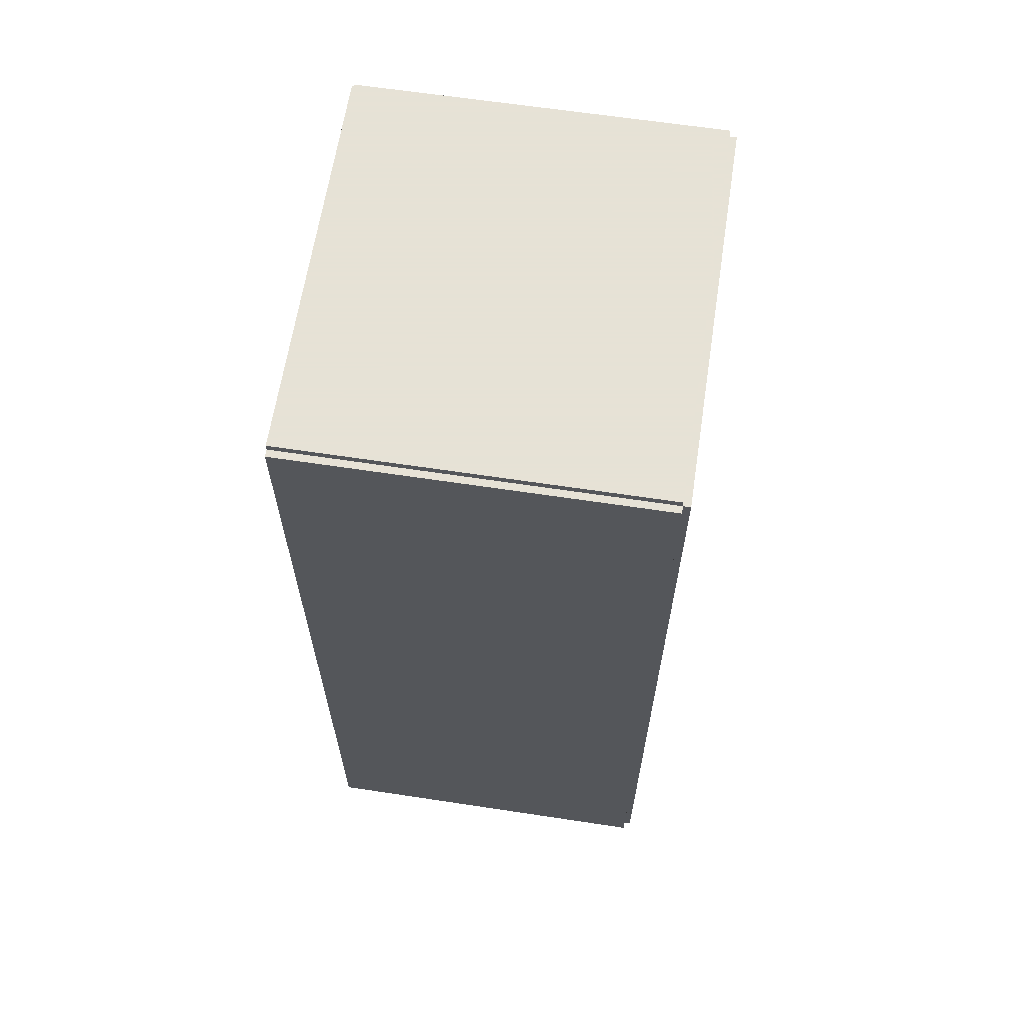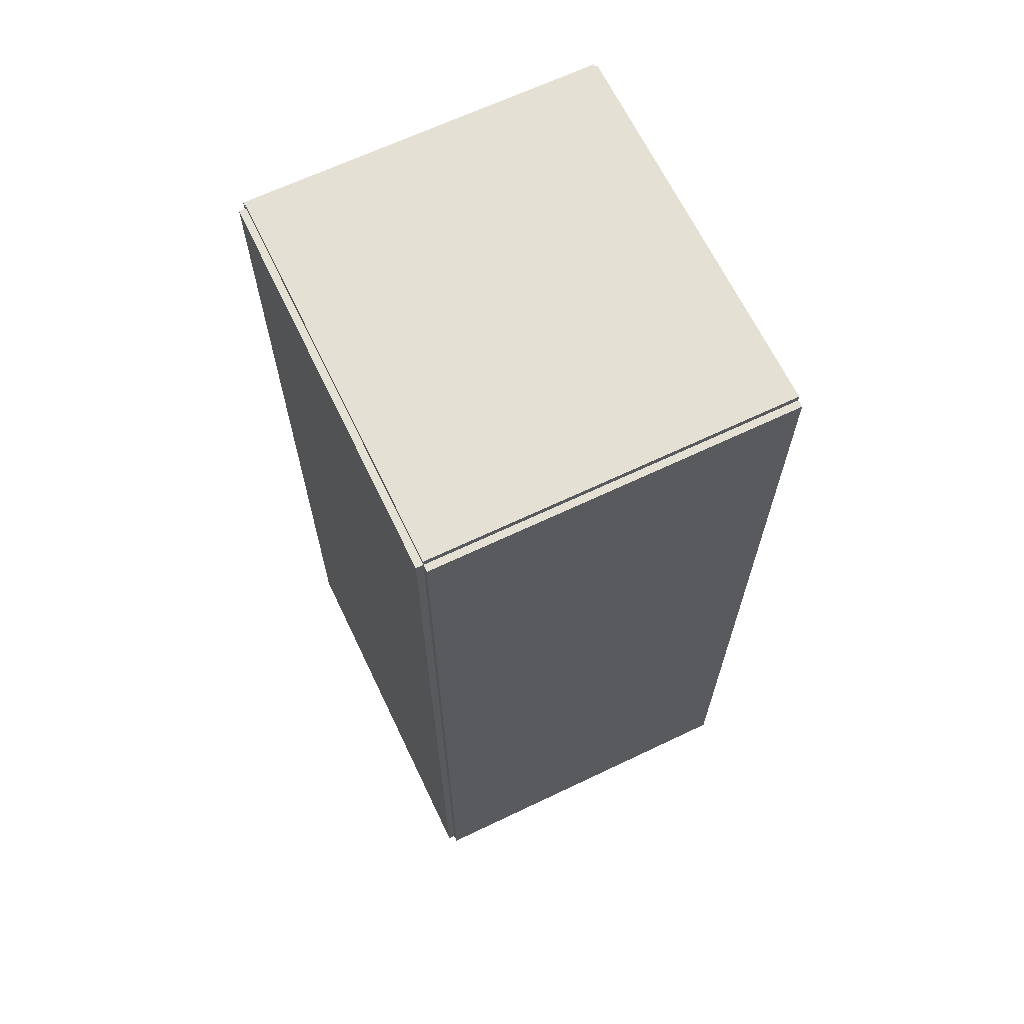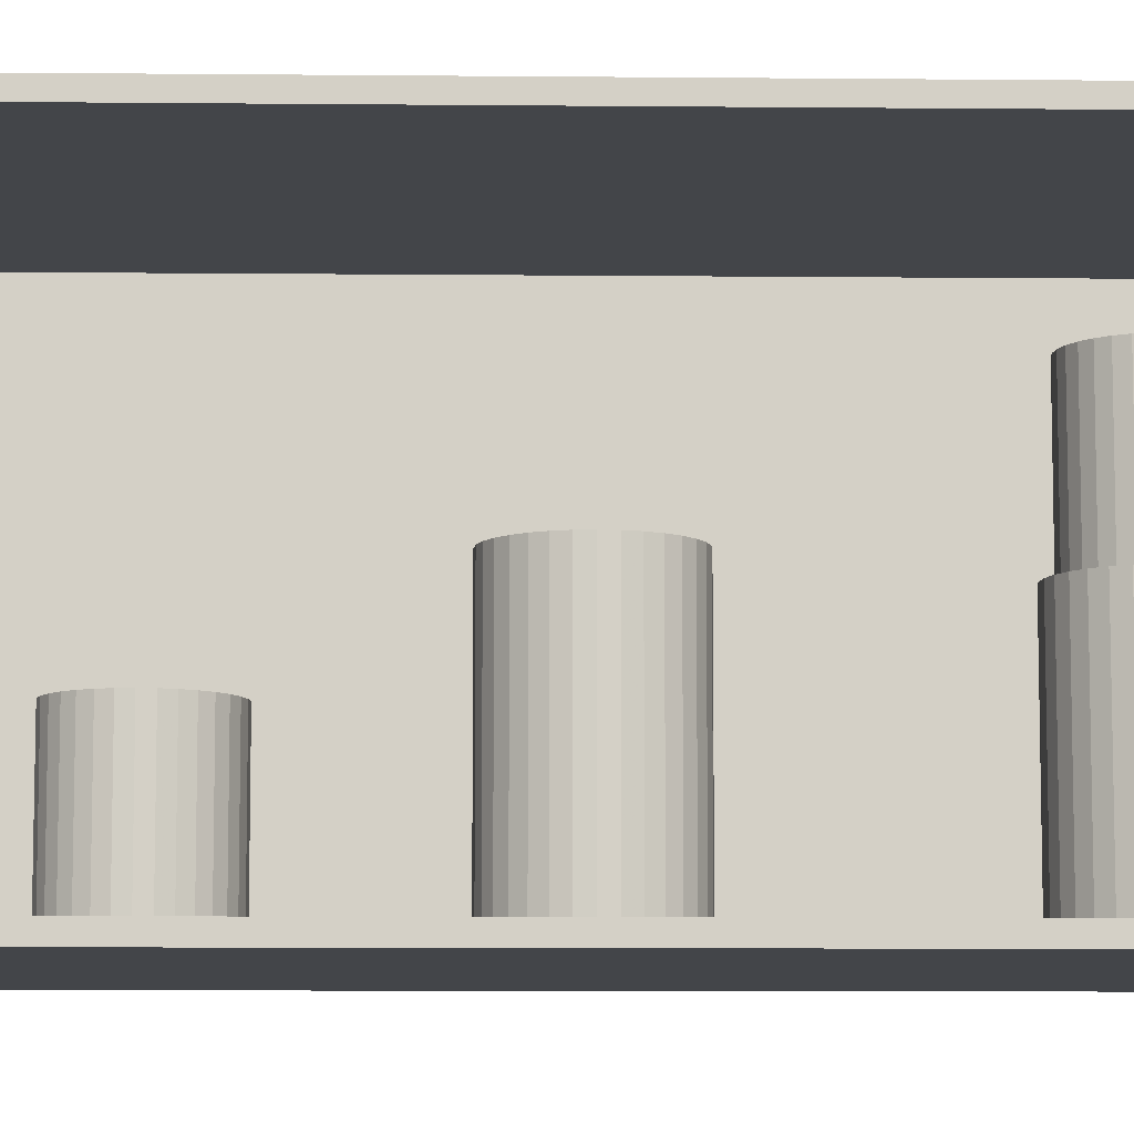
<metadata>
{"format":"obj","ext":"obj","renderer":"f3d","projection":"perspective","resolution":1024,"background":"white","views":[{"elev":63.8,"azim":-171.3,"up":"+Y"},{"elev":66.0,"azim":-25.6,"up":"+Y"},{"elev":-8.9,"azim":88.5,"up":"+Z"}]}
</metadata>
<code>
v -0.0861 -0.2195 -0.003352
v -0.0861 -0.2195 0.003352
v -0.0861 0.2195 -0.003352
v -0.0861 0.2195 0.003352
v 0.0861 -0.2195 -0.003352
v 0.0861 -0.2195 0.003352
v 0.0861 0.2195 -0.003352
v 0.0861 0.2195 0.003352
v -0.08274 -0.2195 0
v -0.08945 -0.2195 0
v -0.08274 0.2195 0
v -0.08945 0.2195 0
v -0.08274 -0.2195 0.1875
v -0.08945 -0.2195 0.1875
v -0.08274 0.2195 0.1875
v -0.08945 0.2195 0.1875
v -0.0861 0.2162 0.1875
v -0.0861 0.2228 0.1875
v -0.0861 0.2162 0
v -0.0861 0.2228 0
v 0.0861 0.2162 0.1875
v 0.0861 0.2228 0.1875
v 0.0861 0.2162 0
v 0.0861 0.2228 0
v -0.0861 -0.2162 0
v -0.0861 -0.2228 0
v -0.0861 -0.2162 0.1875
v -0.0861 -0.2228 0.1875
v 0.0861 -0.2162 0
v 0.0861 -0.2228 0
v 0.0861 -0.2162 0.1875
v 0.0861 -0.2228 0.1875
v -0.0861 -0.2195 0.1841
v -0.0861 -0.2195 0.1909
v -0.0861 0.2195 0.1841
v -0.0861 0.2195 0.1909
v 0.0861 -0.2195 0.1841
v 0.0861 -0.2195 0.1909
v 0.0861 0.2195 0.1841
v 0.0861 0.2195 0.1909
v 0.01183 -0.1 0.006703
v 0.0371 -0.1 0.006703
v 0.0371 -0.1 0.05923
v 0.01183 -0.1 0.05923
v 0.03661 -0.0951 0.006703
v 0.03661 -0.0951 0.05923
v 0.03518 -0.09036 0.006703
v 0.03518 -0.09036 0.05923
v 0.03284 -0.08599 0.006703
v 0.03284 -0.08599 0.05923
v 0.0297 -0.08216 0.006703
v 0.0297 -0.08216 0.05923
v 0.02587 -0.07902 0.006703
v 0.02587 -0.07902 0.05923
v 0.0215 -0.07668 0.006703
v 0.0215 -0.07668 0.05923
v 0.01676 -0.07524 0.006703
v 0.01676 -0.07524 0.05923
v 0.01183 -0.07476 0.006703
v 0.01183 -0.07476 0.05923
v 0.006895 -0.07524 0.006703
v 0.006895 -0.07524 0.05923
v 0.002154 -0.07668 0.006703
v 0.002154 -0.07668 0.05923
v -0.002216 -0.07902 0.006703
v -0.002216 -0.07902 0.05923
v -0.006045 -0.08216 0.006703
v -0.006045 -0.08216 0.05923
v -0.009189 -0.08599 0.006703
v -0.009189 -0.08599 0.05923
v -0.01152 -0.09036 0.006703
v -0.01152 -0.09036 0.05923
v -0.01296 -0.0951 0.006703
v -0.01296 -0.0951 0.05923
v -0.01345 -0.1 0.006703
v -0.01345 -0.1 0.05923
v -0.01296 -0.105 0.006703
v -0.01296 -0.105 0.05923
v -0.01152 -0.1097 0.006703
v -0.01152 -0.1097 0.05923
v -0.009189 -0.1141 0.006703
v -0.009189 -0.1141 0.05923
v -0.006045 -0.1179 0.006703
v -0.006045 -0.1179 0.05923
v -0.002216 -0.121 0.006703
v -0.002216 -0.121 0.05923
v 0.002154 -0.1234 0.006703
v 0.002154 -0.1234 0.05923
v 0.006895 -0.1248 0.006703
v 0.006895 -0.1248 0.05923
v 0.01183 -0.1253 0.006703
v 0.01183 -0.1253 0.05923
v 0.01676 -0.1248 0.006703
v 0.01676 -0.1248 0.05923
v 0.0215 -0.1234 0.006703
v 0.0215 -0.1234 0.05923
v 0.02587 -0.121 0.006703
v 0.02587 -0.121 0.05923
v 0.0297 -0.1179 0.006703
v 0.0297 -0.1179 0.05923
v 0.03284 -0.1141 0.006703
v 0.03284 -0.1141 0.05923
v 0.03518 -0.1097 0.006703
v 0.03518 -0.1097 0.05923
v 0.03661 -0.105 0.006703
v 0.03661 -0.105 0.05923
v 0.01055 0.005861 0.006703
v 0.03901 0.005861 0.006703
v 0.03901 0.005861 0.09619
v 0.01055 0.005861 0.09619
v 0.03846 0.01141 0.006703
v 0.03846 0.01141 0.09619
v 0.03684 0.01675 0.006703
v 0.03684 0.01675 0.09619
v 0.03421 0.02167 0.006703
v 0.03421 0.02167 0.09619
v 0.03067 0.02599 0.006703
v 0.03067 0.02599 0.09619
v 0.02636 0.02953 0.006703
v 0.02636 0.02953 0.09619
v 0.02144 0.03216 0.006703
v 0.02144 0.03216 0.09619
v 0.0161 0.03377 0.006703
v 0.0161 0.03377 0.09619
v 0.01055 0.03432 0.006703
v 0.01055 0.03432 0.09619
v 0.004995 0.03377 0.006703
v 0.004995 0.03377 0.09619
v -0.0003437 0.03216 0.006703
v -0.0003437 0.03216 0.09619
v -0.005264 0.02953 0.006703
v -0.005264 0.02953 0.09619
v -0.009577 0.02599 0.006703
v -0.009577 0.02599 0.09619
v -0.01312 0.02167 0.006703
v -0.01312 0.02167 0.09619
v -0.01575 0.01675 0.006703
v -0.01575 0.01675 0.09619
v -0.01737 0.01141 0.006703
v -0.01737 0.01141 0.09619
v -0.01791 0.005861 0.006703
v -0.01791 0.005861 0.09619
v -0.01737 0.0003084 0.006703
v -0.01737 0.0003084 0.09619
v -0.01575 -0.005031 0.006703
v -0.01575 -0.005031 0.09619
v -0.01312 -0.009951 0.006703
v -0.01312 -0.009951 0.09619
v -0.009577 -0.01426 0.006703
v -0.009577 -0.01426 0.09619
v -0.005264 -0.0178 0.006703
v -0.005264 -0.0178 0.09619
v -0.0003437 -0.02043 0.006703
v -0.0003437 -0.02043 0.09619
v 0.004995 -0.02205 0.006703
v 0.004995 -0.02205 0.09619
v 0.01055 -0.0226 0.006703
v 0.01055 -0.0226 0.09619
v 0.0161 -0.02205 0.006703
v 0.0161 -0.02205 0.09619
v 0.02144 -0.02043 0.006703
v 0.02144 -0.02043 0.09619
v 0.02636 -0.0178 0.006703
v 0.02636 -0.0178 0.09619
v 0.03067 -0.01426 0.006703
v 0.03067 -0.01426 0.09619
v 0.03421 -0.009951 0.006703
v 0.03421 -0.009951 0.09619
v 0.03684 -0.005031 0.006703
v 0.03684 -0.005031 0.09619
v 0.03846 0.0003084 0.006703
v 0.03846 0.0003084 0.09619
v 0.01324 0.141 0.006703
v 0.04265 0.141 0.006703
v 0.04265 0.141 0.08829
v 0.01324 0.141 0.08829
v 0.04209 0.1467 0.006703
v 0.04209 0.1467 0.08829
v 0.04041 0.1523 0.006703
v 0.04041 0.1523 0.08829
v 0.0377 0.1573 0.006703
v 0.0377 0.1573 0.08829
v 0.03404 0.1618 0.006703
v 0.03404 0.1618 0.08829
v 0.02958 0.1655 0.006703
v 0.02958 0.1655 0.08829
v 0.0245 0.1682 0.006703
v 0.0245 0.1682 0.08829
v 0.01898 0.1698 0.006703
v 0.01898 0.1698 0.08829
v 0.01324 0.1704 0.006703
v 0.01324 0.1704 0.08829
v 0.007507 0.1698 0.006703
v 0.007507 0.1698 0.08829
v 0.001991 0.1682 0.006703
v 0.001991 0.1682 0.08829
v -0.003094 0.1655 0.006703
v -0.003094 0.1655 0.08829
v -0.00755 0.1618 0.006703
v -0.00755 0.1618 0.08829
v -0.01121 0.1573 0.006703
v -0.01121 0.1573 0.08829
v -0.01392 0.1523 0.006703
v -0.01392 0.1523 0.08829
v -0.0156 0.1467 0.006703
v -0.0156 0.1467 0.08829
v -0.01616 0.141 0.006703
v -0.01616 0.141 0.08829
v -0.0156 0.1353 0.006703
v -0.0156 0.1353 0.08829
v -0.01392 0.1297 0.006703
v -0.01392 0.1297 0.08829
v -0.01121 0.1247 0.006703
v -0.01121 0.1247 0.08829
v -0.00755 0.1202 0.006703
v -0.00755 0.1202 0.08829
v -0.003094 0.1166 0.006703
v -0.003094 0.1166 0.08829
v 0.001991 0.1138 0.006703
v 0.001991 0.1138 0.08829
v 0.007507 0.1122 0.006703
v 0.007507 0.1122 0.08829
v 0.01324 0.1116 0.006703
v 0.01324 0.1116 0.08829
v 0.01898 0.1122 0.006703
v 0.01898 0.1122 0.08829
v 0.0245 0.1138 0.006703
v 0.0245 0.1138 0.08829
v 0.02958 0.1166 0.006703
v 0.02958 0.1166 0.08829
v 0.03404 0.1202 0.006703
v 0.03404 0.1202 0.08829
v 0.0377 0.1247 0.006703
v 0.0377 0.1247 0.08829
v 0.04041 0.1297 0.006703
v 0.04041 0.1297 0.08829
v 0.04209 0.1353 0.006703
v 0.04209 0.1353 0.08829
v 0.01324 0.141 0.08829
v 0.03848 0.141 0.08829
v 0.03848 0.141 0.1437
v 0.01324 0.141 0.1437
v 0.03799 0.1459 0.08829
v 0.03799 0.1459 0.1437
v 0.03656 0.1507 0.08829
v 0.03656 0.1507 0.1437
v 0.03423 0.155 0.08829
v 0.03423 0.155 0.1437
v 0.03109 0.1588 0.08829
v 0.03109 0.1588 0.1437
v 0.02726 0.162 0.08829
v 0.02726 0.162 0.1437
v 0.0229 0.1643 0.08829
v 0.0229 0.1643 0.1437
v 0.01817 0.1658 0.08829
v 0.01817 0.1658 0.1437
v 0.01324 0.1662 0.08829
v 0.01324 0.1662 0.1437
v 0.008322 0.1658 0.08829
v 0.008322 0.1658 0.1437
v 0.003588 0.1643 0.08829
v 0.003588 0.1643 0.1437
v -0.0007743 0.162 0.08829
v -0.0007743 0.162 0.1437
v -0.004598 0.1588 0.08829
v -0.004598 0.1588 0.1437
v -0.007736 0.155 0.08829
v -0.007736 0.155 0.1437
v -0.01007 0.1507 0.08829
v -0.01007 0.1507 0.1437
v -0.0115 0.1459 0.08829
v -0.0115 0.1459 0.1437
v -0.01199 0.141 0.08829
v -0.01199 0.141 0.1437
v -0.0115 0.1361 0.08829
v -0.0115 0.1361 0.1437
v -0.01007 0.1313 0.08829
v -0.01007 0.1313 0.1437
v -0.007736 0.127 0.08829
v -0.007736 0.127 0.1437
v -0.004598 0.1232 0.08829
v -0.004598 0.1232 0.1437
v -0.0007743 0.12 0.08829
v -0.0007743 0.12 0.1437
v 0.003588 0.1177 0.08829
v 0.003588 0.1177 0.1437
v 0.008322 0.1163 0.08829
v 0.008322 0.1163 0.1437
v 0.01324 0.1158 0.08829
v 0.01324 0.1158 0.1437
v 0.01817 0.1163 0.08829
v 0.01817 0.1163 0.1437
v 0.0229 0.1177 0.08829
v 0.0229 0.1177 0.1437
v 0.02726 0.12 0.08829
v 0.02726 0.12 0.1437
v 0.03109 0.1232 0.08829
v 0.03109 0.1232 0.1437
v 0.03423 0.127 0.08829
v 0.03423 0.127 0.1437
v 0.03656 0.1313 0.08829
v 0.03656 0.1313 0.1437
v 0.03799 0.1361 0.08829
v 0.03799 0.1361 0.1437
f 2 4 1
f 5 2 1
f 1 4 3
f 3 5 1
f 2 8 4
f 6 2 5
f 6 8 2
f 4 8 3
f 7 5 3
f 3 8 7
f 7 6 5
f 8 6 7
f 10 12 9
f 13 10 9
f 9 12 11
f 11 13 9
f 10 16 12
f 14 10 13
f 14 16 10
f 12 16 11
f 15 13 11
f 11 16 15
f 15 14 13
f 16 14 15
f 18 20 17
f 21 18 17
f 17 20 19
f 19 21 17
f 18 24 20
f 22 18 21
f 22 24 18
f 20 24 19
f 23 21 19
f 19 24 23
f 23 22 21
f 24 22 23
f 26 28 25
f 29 26 25
f 25 28 27
f 27 29 25
f 26 32 28
f 30 26 29
f 30 32 26
f 28 32 27
f 31 29 27
f 27 32 31
f 31 30 29
f 32 30 31
f 34 36 33
f 37 34 33
f 33 36 35
f 35 37 33
f 34 40 36
f 38 34 37
f 38 40 34
f 36 40 35
f 39 37 35
f 35 40 39
f 39 38 37
f 40 38 39
f 42 41 45
f 42 45 43
f 43 45 46
f 43 46 44
f 45 41 47
f 45 47 46
f 46 47 48
f 46 48 44
f 47 41 49
f 47 49 48
f 48 49 50
f 48 50 44
f 49 41 51
f 49 51 50
f 50 51 52
f 50 52 44
f 51 41 53
f 51 53 52
f 52 53 54
f 52 54 44
f 53 41 55
f 53 55 54
f 54 55 56
f 54 56 44
f 55 41 57
f 55 57 56
f 56 57 58
f 56 58 44
f 57 41 59
f 57 59 58
f 58 59 60
f 58 60 44
f 59 41 61
f 59 61 60
f 60 61 62
f 60 62 44
f 61 41 63
f 61 63 62
f 62 63 64
f 62 64 44
f 63 41 65
f 63 65 64
f 64 65 66
f 64 66 44
f 65 41 67
f 65 67 66
f 66 67 68
f 66 68 44
f 67 41 69
f 67 69 68
f 68 69 70
f 68 70 44
f 69 41 71
f 69 71 70
f 70 71 72
f 70 72 44
f 71 41 73
f 71 73 72
f 72 73 74
f 72 74 44
f 73 41 75
f 73 75 74
f 74 75 76
f 74 76 44
f 75 41 77
f 75 77 76
f 76 77 78
f 76 78 44
f 77 41 79
f 77 79 78
f 78 79 80
f 78 80 44
f 79 41 81
f 79 81 80
f 80 81 82
f 80 82 44
f 81 41 83
f 81 83 82
f 82 83 84
f 82 84 44
f 83 41 85
f 83 85 84
f 84 85 86
f 84 86 44
f 85 41 87
f 85 87 86
f 86 87 88
f 86 88 44
f 87 41 89
f 87 89 88
f 88 89 90
f 88 90 44
f 89 41 91
f 89 91 90
f 90 91 92
f 90 92 44
f 91 41 93
f 91 93 92
f 92 93 94
f 92 94 44
f 93 41 95
f 93 95 94
f 94 95 96
f 94 96 44
f 95 41 97
f 95 97 96
f 96 97 98
f 96 98 44
f 97 41 99
f 97 99 98
f 98 99 100
f 98 100 44
f 99 41 101
f 99 101 100
f 100 101 102
f 100 102 44
f 101 41 103
f 101 103 102
f 102 103 104
f 102 104 44
f 103 41 105
f 103 105 104
f 104 105 106
f 104 106 44
f 105 41 42
f 105 42 106
f 106 42 43
f 106 43 44
f 108 107 111
f 108 111 109
f 109 111 112
f 109 112 110
f 111 107 113
f 111 113 112
f 112 113 114
f 112 114 110
f 113 107 115
f 113 115 114
f 114 115 116
f 114 116 110
f 115 107 117
f 115 117 116
f 116 117 118
f 116 118 110
f 117 107 119
f 117 119 118
f 118 119 120
f 118 120 110
f 119 107 121
f 119 121 120
f 120 121 122
f 120 122 110
f 121 107 123
f 121 123 122
f 122 123 124
f 122 124 110
f 123 107 125
f 123 125 124
f 124 125 126
f 124 126 110
f 125 107 127
f 125 127 126
f 126 127 128
f 126 128 110
f 127 107 129
f 127 129 128
f 128 129 130
f 128 130 110
f 129 107 131
f 129 131 130
f 130 131 132
f 130 132 110
f 131 107 133
f 131 133 132
f 132 133 134
f 132 134 110
f 133 107 135
f 133 135 134
f 134 135 136
f 134 136 110
f 135 107 137
f 135 137 136
f 136 137 138
f 136 138 110
f 137 107 139
f 137 139 138
f 138 139 140
f 138 140 110
f 139 107 141
f 139 141 140
f 140 141 142
f 140 142 110
f 141 107 143
f 141 143 142
f 142 143 144
f 142 144 110
f 143 107 145
f 143 145 144
f 144 145 146
f 144 146 110
f 145 107 147
f 145 147 146
f 146 147 148
f 146 148 110
f 147 107 149
f 147 149 148
f 148 149 150
f 148 150 110
f 149 107 151
f 149 151 150
f 150 151 152
f 150 152 110
f 151 107 153
f 151 153 152
f 152 153 154
f 152 154 110
f 153 107 155
f 153 155 154
f 154 155 156
f 154 156 110
f 155 107 157
f 155 157 156
f 156 157 158
f 156 158 110
f 157 107 159
f 157 159 158
f 158 159 160
f 158 160 110
f 159 107 161
f 159 161 160
f 160 161 162
f 160 162 110
f 161 107 163
f 161 163 162
f 162 163 164
f 162 164 110
f 163 107 165
f 163 165 164
f 164 165 166
f 164 166 110
f 165 107 167
f 165 167 166
f 166 167 168
f 166 168 110
f 167 107 169
f 167 169 168
f 168 169 170
f 168 170 110
f 169 107 171
f 169 171 170
f 170 171 172
f 170 172 110
f 171 107 108
f 171 108 172
f 172 108 109
f 172 109 110
f 174 173 177
f 174 177 175
f 175 177 178
f 175 178 176
f 177 173 179
f 177 179 178
f 178 179 180
f 178 180 176
f 179 173 181
f 179 181 180
f 180 181 182
f 180 182 176
f 181 173 183
f 181 183 182
f 182 183 184
f 182 184 176
f 183 173 185
f 183 185 184
f 184 185 186
f 184 186 176
f 185 173 187
f 185 187 186
f 186 187 188
f 186 188 176
f 187 173 189
f 187 189 188
f 188 189 190
f 188 190 176
f 189 173 191
f 189 191 190
f 190 191 192
f 190 192 176
f 191 173 193
f 191 193 192
f 192 193 194
f 192 194 176
f 193 173 195
f 193 195 194
f 194 195 196
f 194 196 176
f 195 173 197
f 195 197 196
f 196 197 198
f 196 198 176
f 197 173 199
f 197 199 198
f 198 199 200
f 198 200 176
f 199 173 201
f 199 201 200
f 200 201 202
f 200 202 176
f 201 173 203
f 201 203 202
f 202 203 204
f 202 204 176
f 203 173 205
f 203 205 204
f 204 205 206
f 204 206 176
f 205 173 207
f 205 207 206
f 206 207 208
f 206 208 176
f 207 173 209
f 207 209 208
f 208 209 210
f 208 210 176
f 209 173 211
f 209 211 210
f 210 211 212
f 210 212 176
f 211 173 213
f 211 213 212
f 212 213 214
f 212 214 176
f 213 173 215
f 213 215 214
f 214 215 216
f 214 216 176
f 215 173 217
f 215 217 216
f 216 217 218
f 216 218 176
f 217 173 219
f 217 219 218
f 218 219 220
f 218 220 176
f 219 173 221
f 219 221 220
f 220 221 222
f 220 222 176
f 221 173 223
f 221 223 222
f 222 223 224
f 222 224 176
f 223 173 225
f 223 225 224
f 224 225 226
f 224 226 176
f 225 173 227
f 225 227 226
f 226 227 228
f 226 228 176
f 227 173 229
f 227 229 228
f 228 229 230
f 228 230 176
f 229 173 231
f 229 231 230
f 230 231 232
f 230 232 176
f 231 173 233
f 231 233 232
f 232 233 234
f 232 234 176
f 233 173 235
f 233 235 234
f 234 235 236
f 234 236 176
f 235 173 237
f 235 237 236
f 236 237 238
f 236 238 176
f 237 173 174
f 237 174 238
f 238 174 175
f 238 175 176
f 240 239 243
f 240 243 241
f 241 243 244
f 241 244 242
f 243 239 245
f 243 245 244
f 244 245 246
f 244 246 242
f 245 239 247
f 245 247 246
f 246 247 248
f 246 248 242
f 247 239 249
f 247 249 248
f 248 249 250
f 248 250 242
f 249 239 251
f 249 251 250
f 250 251 252
f 250 252 242
f 251 239 253
f 251 253 252
f 252 253 254
f 252 254 242
f 253 239 255
f 253 255 254
f 254 255 256
f 254 256 242
f 255 239 257
f 255 257 256
f 256 257 258
f 256 258 242
f 257 239 259
f 257 259 258
f 258 259 260
f 258 260 242
f 259 239 261
f 259 261 260
f 260 261 262
f 260 262 242
f 261 239 263
f 261 263 262
f 262 263 264
f 262 264 242
f 263 239 265
f 263 265 264
f 264 265 266
f 264 266 242
f 265 239 267
f 265 267 266
f 266 267 268
f 266 268 242
f 267 239 269
f 267 269 268
f 268 269 270
f 268 270 242
f 269 239 271
f 269 271 270
f 270 271 272
f 270 272 242
f 271 239 273
f 271 273 272
f 272 273 274
f 272 274 242
f 273 239 275
f 273 275 274
f 274 275 276
f 274 276 242
f 275 239 277
f 275 277 276
f 276 277 278
f 276 278 242
f 277 239 279
f 277 279 278
f 278 279 280
f 278 280 242
f 279 239 281
f 279 281 280
f 280 281 282
f 280 282 242
f 281 239 283
f 281 283 282
f 282 283 284
f 282 284 242
f 283 239 285
f 283 285 284
f 284 285 286
f 284 286 242
f 285 239 287
f 285 287 286
f 286 287 288
f 286 288 242
f 287 239 289
f 287 289 288
f 288 289 290
f 288 290 242
f 289 239 291
f 289 291 290
f 290 291 292
f 290 292 242
f 291 239 293
f 291 293 292
f 292 293 294
f 292 294 242
f 293 239 295
f 293 295 294
f 294 295 296
f 294 296 242
f 295 239 297
f 295 297 296
f 296 297 298
f 296 298 242
f 297 239 299
f 297 299 298
f 298 299 300
f 298 300 242
f 299 239 301
f 299 301 300
f 300 301 302
f 300 302 242
f 301 239 303
f 301 303 302
f 302 303 304
f 302 304 242
f 303 239 240
f 303 240 304
f 304 240 241
f 304 241 242

</code>
